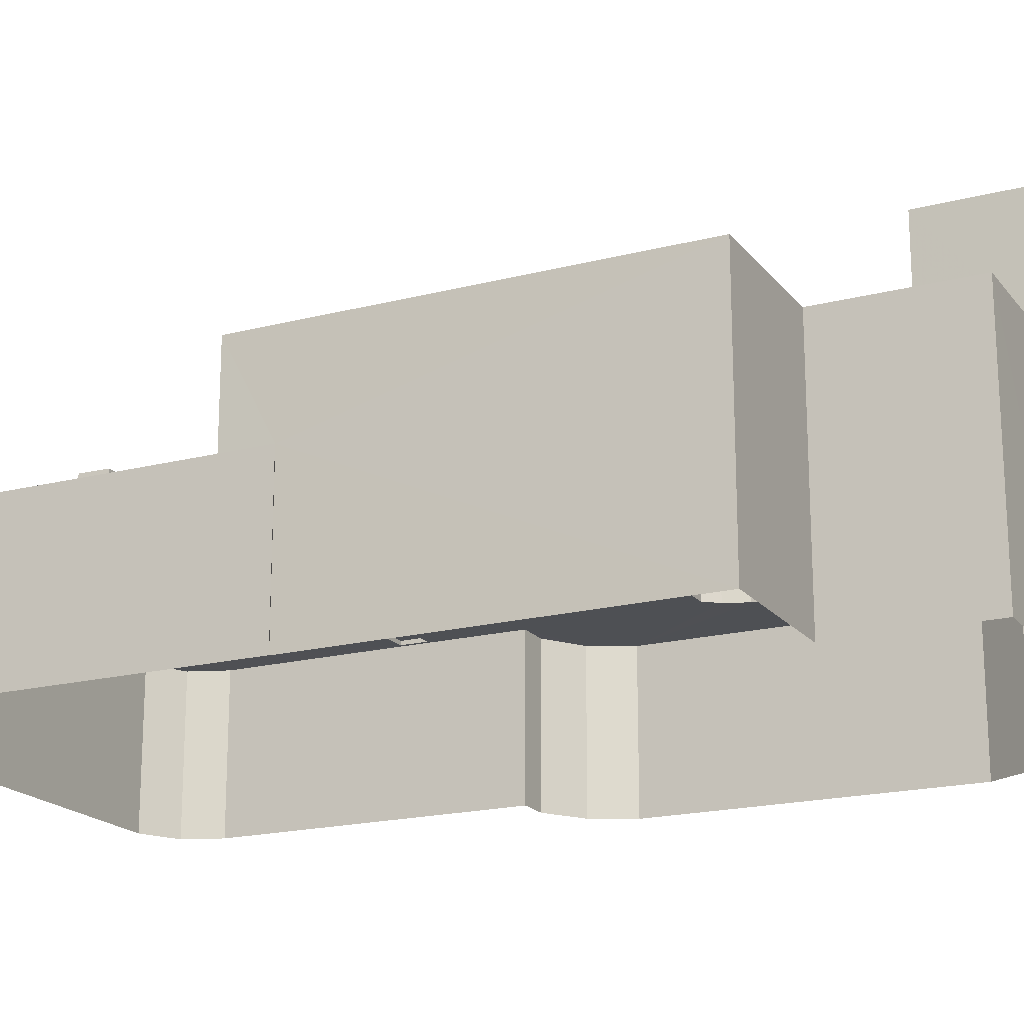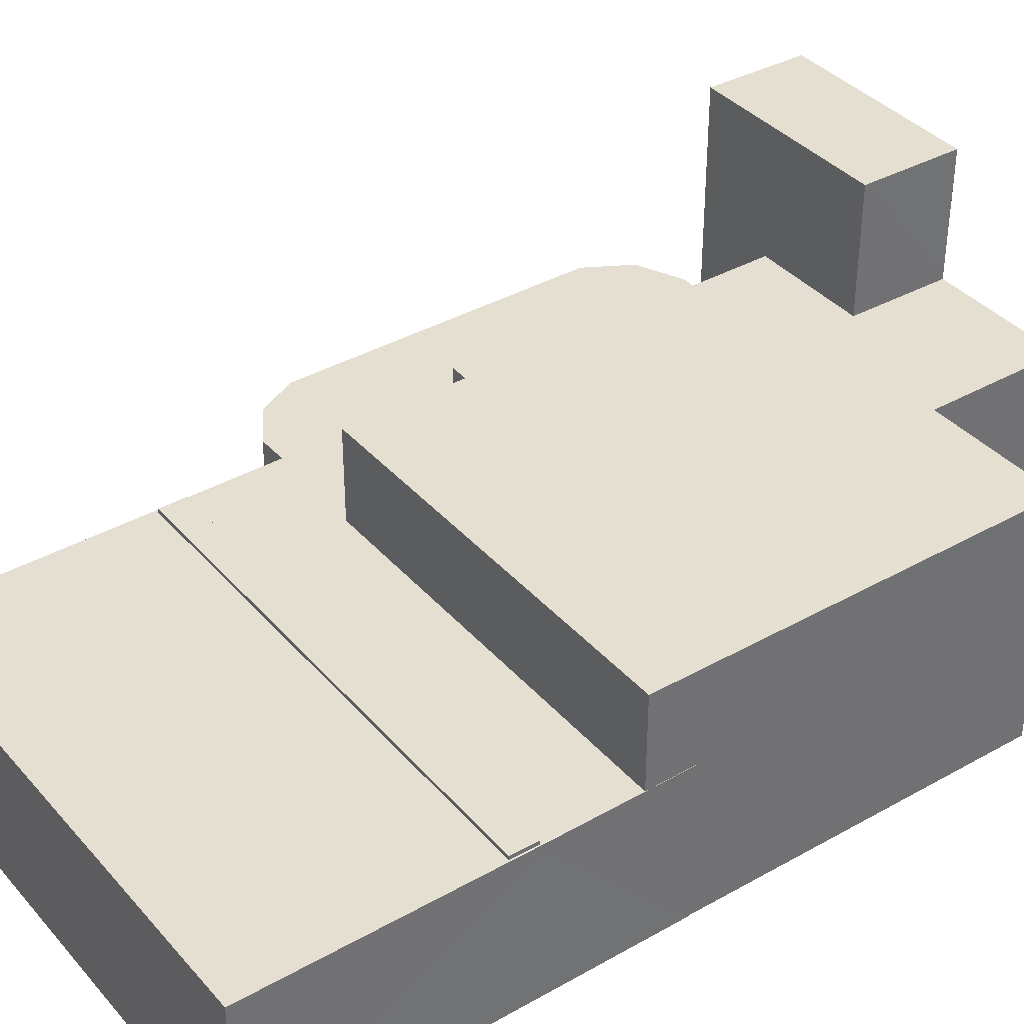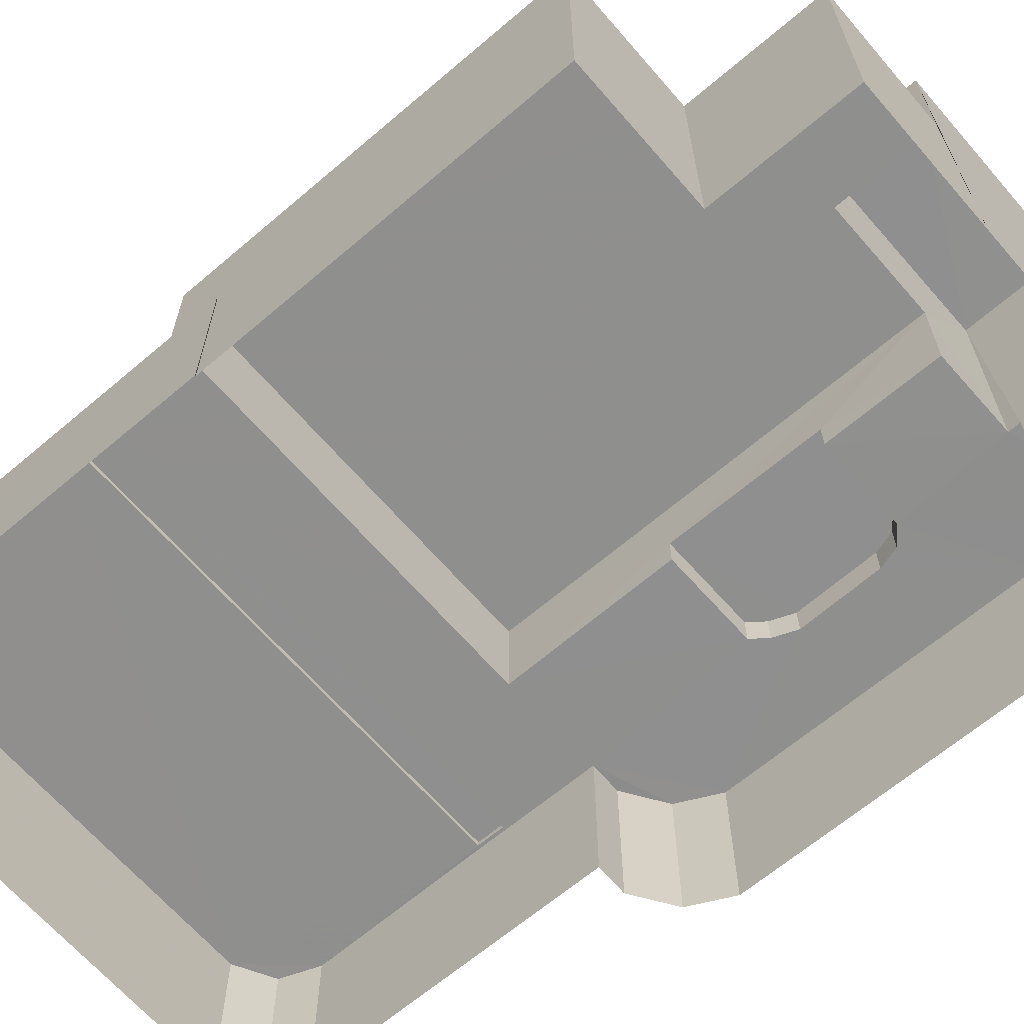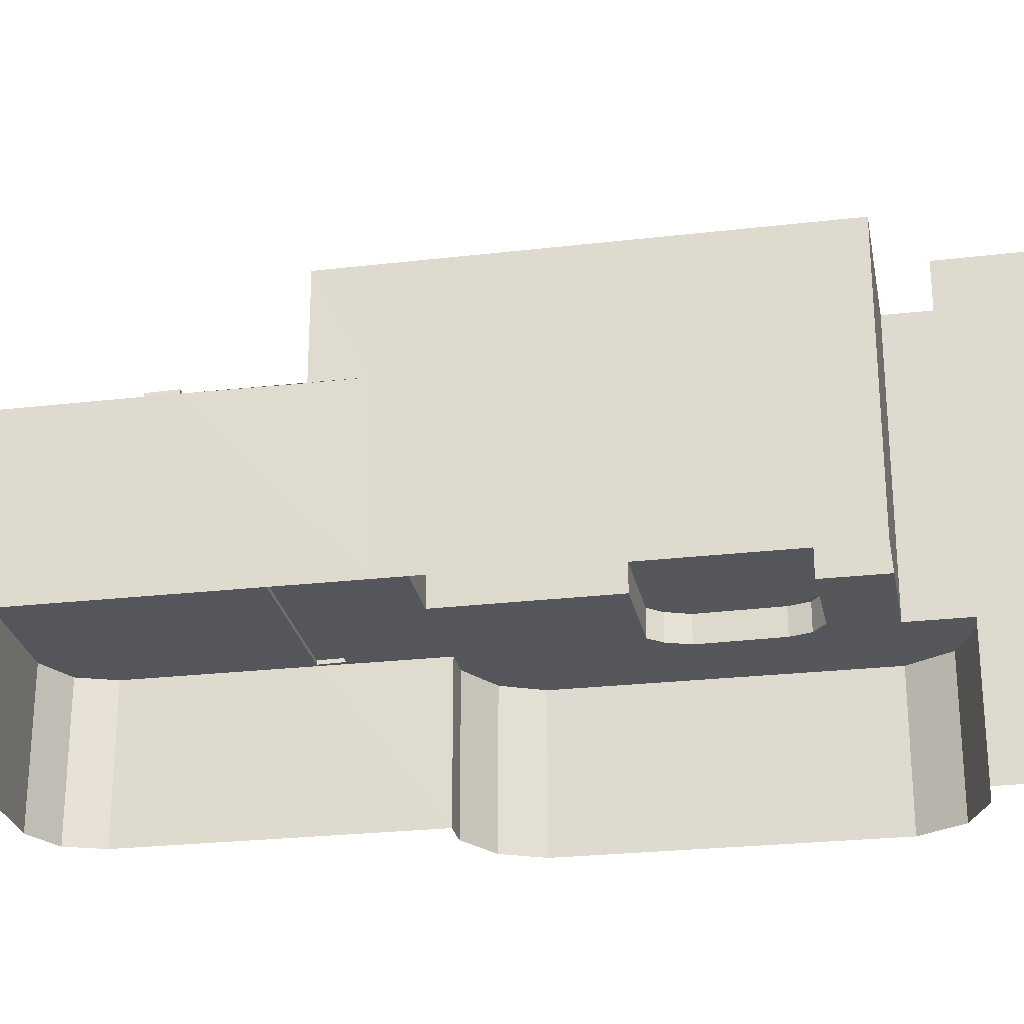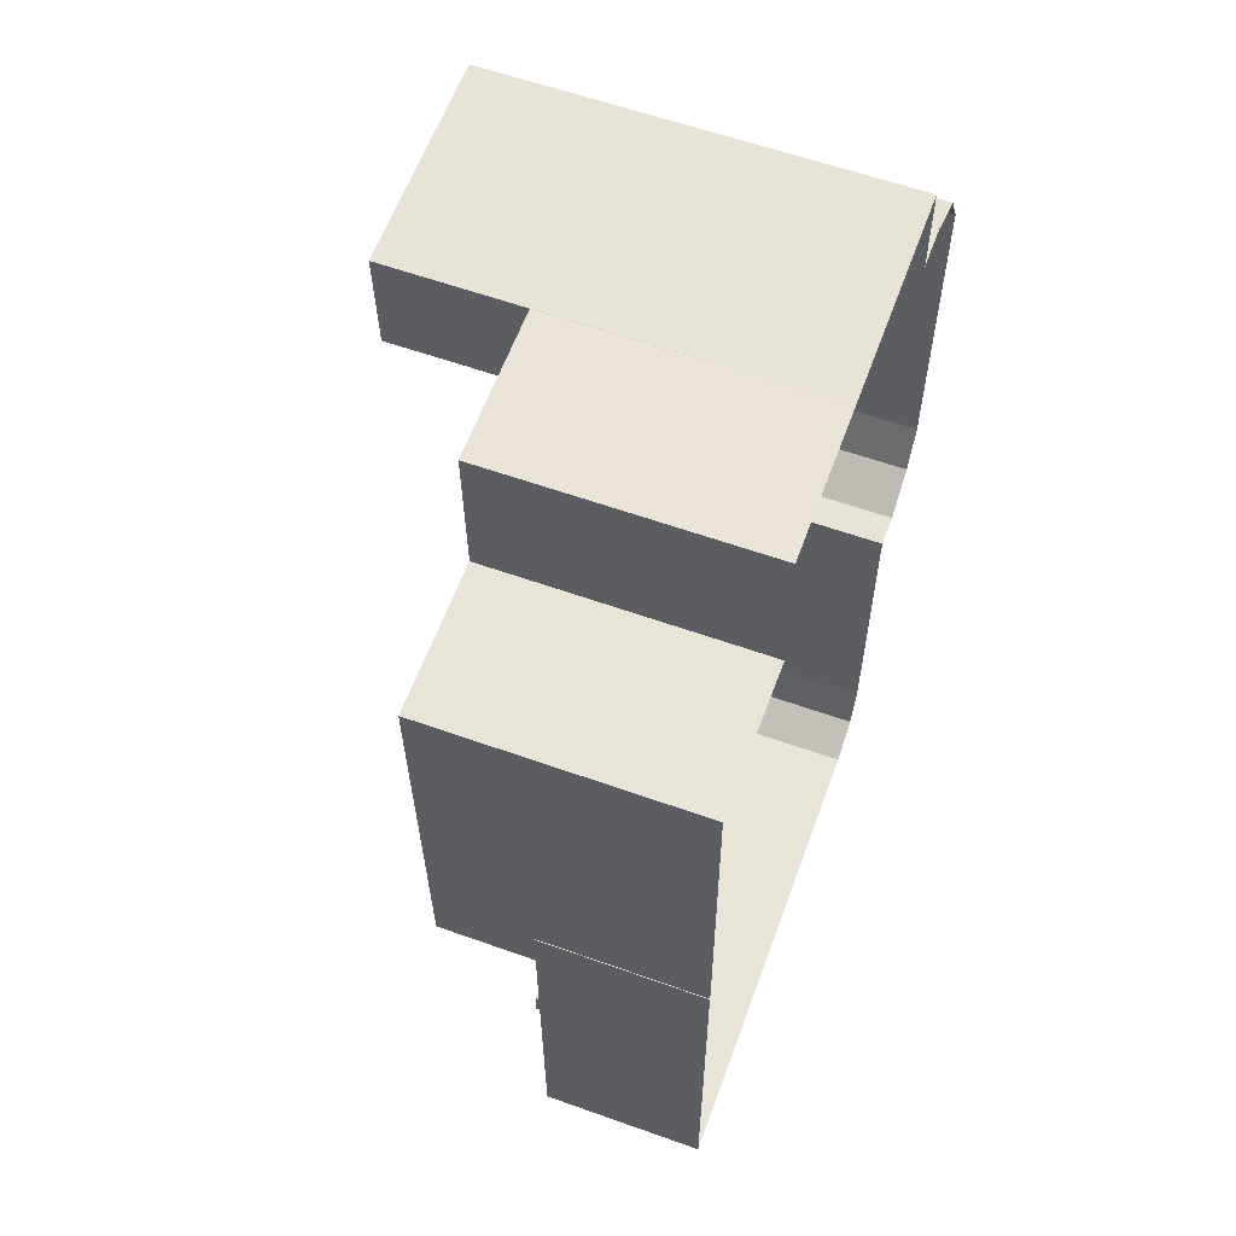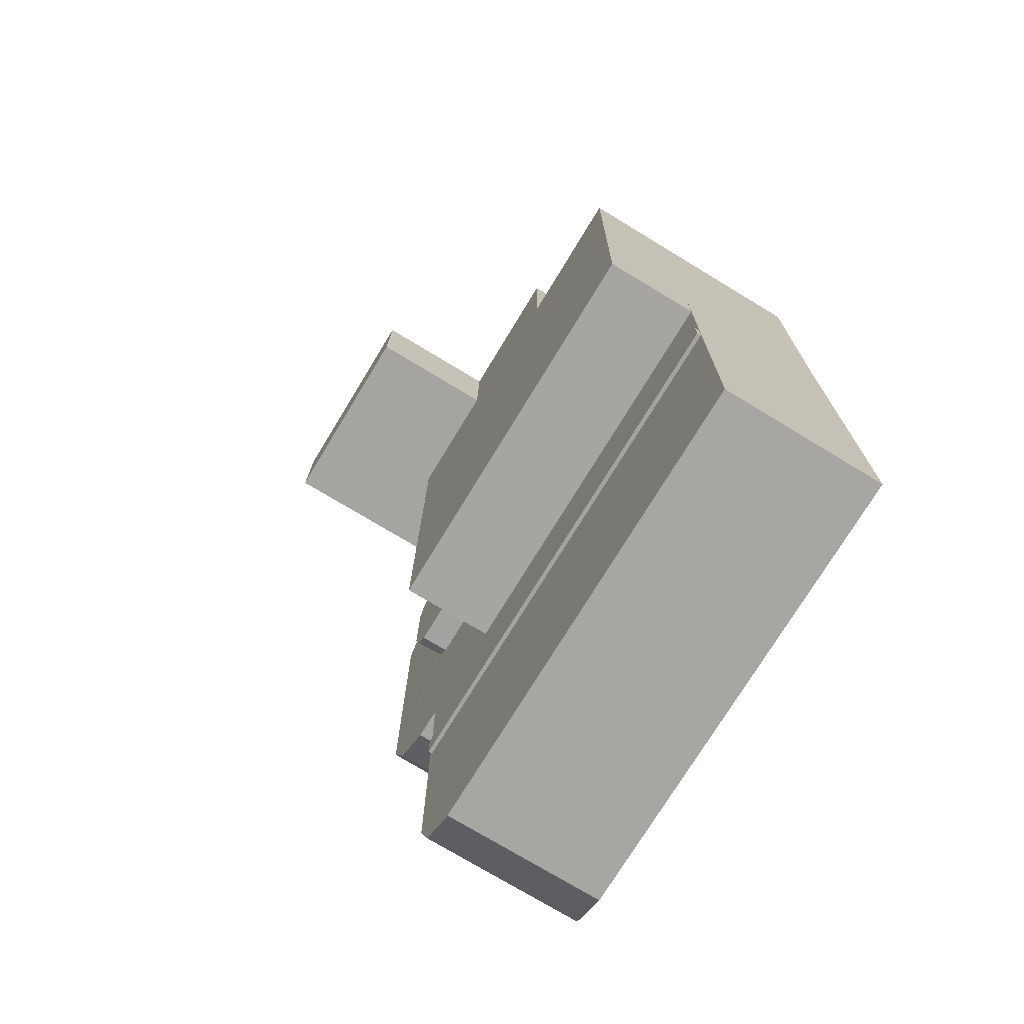
<metadata>
{"format":"obj","ext":"obj","renderer":"f3d","projection":"perspective","resolution":1024,"background":"white","views":[{"elev":-18.9,"azim":115.4,"up":"+Z"},{"elev":37.4,"azim":53.3,"up":"+Z"},{"elev":-65.3,"azim":129.8,"up":"+Z"},{"elev":-26.2,"azim":99.6,"up":"+Z"},{"elev":59.8,"azim":110.1,"up":"+Y"},{"elev":-74.6,"azim":58.8,"up":"+Y"}]}
</metadata>
<code>
v -2.255e+05 -1.272e+05 15.45
v -2.255e+05 -1.272e+05 15.45
v -2.255e+05 -1.272e+05 15.45
v -2.255e+05 -1.272e+05 15.45
v -2.255e+05 -1.272e+05 15.45
v -2.255e+05 -1.272e+05 15.45
v -2.255e+05 -1.272e+05 15.45
v -2.255e+05 -1.272e+05 15.45
v -2.255e+05 -1.272e+05 15.45
v -2.255e+05 -1.272e+05 15.45
v -2.255e+05 -1.272e+05 15.45
v -2.255e+05 -1.272e+05 15.45
v -2.255e+05 -1.272e+05 15.45
v -2.255e+05 -1.272e+05 15.45
v -2.255e+05 -1.272e+05 15.45
v -2.255e+05 -1.272e+05 15.45
v -2.255e+05 -1.272e+05 15.45
v -2.255e+05 -1.272e+05 15.45
v -2.255e+05 -1.272e+05 15.45
v -2.255e+05 -1.272e+05 20.47
v -2.255e+05 -1.272e+05 20.47
v -2.255e+05 -1.272e+05 20.47
v -2.255e+05 -1.272e+05 20.47
v -2.255e+05 -1.272e+05 20.47
v -2.255e+05 -1.272e+05 20.47
v -2.255e+05 -1.272e+05 20.47
v -2.255e+05 -1.272e+05 20.47
v -2.255e+05 -1.272e+05 20.47
v -2.255e+05 -1.272e+05 20.47
v -2.255e+05 -1.272e+05 20.47
v -2.255e+05 -1.272e+05 20.47
v -2.255e+05 -1.272e+05 20.47
v -2.255e+05 -1.272e+05 20.47
v -2.255e+05 -1.272e+05 20.47
v -2.255e+05 -1.272e+05 20.47
v -2.255e+05 -1.272e+05 20.47
v -2.255e+05 -1.272e+05 20.47
v -2.255e+05 -1.272e+05 20.47
v -2.255e+05 -1.272e+05 20.47
v -2.255e+05 -1.272e+05 20.47
v -2.255e+05 -1.272e+05 20.47
v -2.255e+05 -1.272e+05 20.47
v -2.255e+05 -1.272e+05 20.47
v -2.255e+05 -1.272e+05 20.47
v -2.255e+05 -1.272e+05 20.47
v -2.255e+05 -1.272e+05 20.47
v -2.255e+05 -1.272e+05 20.47
v -2.255e+05 -1.272e+05 20.47
v -2.255e+05 -1.272e+05 20.47
v -2.255e+05 -1.272e+05 20.47
v -2.255e+05 -1.272e+05 20.47
v -2.255e+05 -1.272e+05 23.43
v -2.255e+05 -1.272e+05 23.43
v -2.255e+05 -1.272e+05 23.43
v -2.255e+05 -1.272e+05 23.43
v -2.255e+05 -1.272e+05 23.43
v -2.255e+05 -1.272e+05 23.43
v -2.255e+05 -1.272e+05 23.43
v -2.255e+05 -1.272e+05 23.43
v -2.255e+05 -1.272e+05 21.39
v -2.255e+05 -1.272e+05 21.39
v -2.255e+05 -1.272e+05 21.39
v -2.255e+05 -1.272e+05 21.39
v -2.255e+05 -1.272e+05 21.39
v -2.255e+05 -1.272e+05 21.39
v -2.255e+05 -1.272e+05 21.39
v -2.255e+05 -1.272e+05 21.39
v -2.255e+05 -1.272e+05 27.51
v -2.255e+05 -1.272e+05 27.51
v -2.255e+05 -1.272e+05 27.51
v -2.255e+05 -1.272e+05 27.51
v -2.255e+05 -1.272e+05 20.6
v -2.255e+05 -1.272e+05 20.6
v -2.255e+05 -1.272e+05 20.6
v -2.255e+05 -1.272e+05 20.6
f 1 2 3
f 4 5 6
f 7 4 8
f 9 10 1
f 5 11 12
f 7 8 13
f 8 1 3
f 9 14 10
f 9 15 16
f 15 17 18
f 19 17 6
f 5 12 6
f 4 6 8
f 8 9 1
f 8 15 9
f 17 15 6
f 8 6 15
f 20 21 22
f 23 24 22
f 25 26 24
f 20 27 28
f 29 30 31
f 25 32 26
f 31 33 34
f 35 28 27
f 36 37 30
f 38 25 39
f 28 34 40
f 41 42 43
f 37 36 44
f 43 44 41
f 45 46 47
f 21 48 22
f 43 47 49
f 46 50 20
f 50 21 20
f 39 25 23
f 48 51 22
f 51 23 22
f 23 25 24
f 20 28 46
f 30 33 31
f 34 33 40
f 30 37 33
f 40 47 28
f 44 49 37
f 44 43 49
f 28 47 46
f 47 40 49
f 52 53 54
f 54 53 55
f 56 55 57
f 57 53 58
f 57 58 59
f 55 53 57
f 60 61 62
f 61 63 62
f 64 62 65
f 62 63 65
f 66 64 67
f 67 64 65
f 68 69 70
f 71 68 70
f 72 73 74
f 75 72 74
f 27 7 13
f 35 27 13
f 63 61 46
f 45 63 46
f 36 1 10
f 36 30 1
f 58 15 18
f 58 53 15
f 3 34 8
f 8 34 28
f 31 34 3
f 59 71 57
f 17 68 59
f 59 68 71
f 23 66 67
f 23 51 66
f 30 2 1
f 30 29 2
f 21 60 62
f 21 50 60
f 49 72 75
f 37 49 75
f 47 63 45
f 65 38 39
f 55 63 47
f 56 65 63
f 65 56 38
f 56 63 55
f 69 68 17
f 19 69 17
f 65 23 67
f 65 39 23
f 46 61 60
f 50 46 60
f 14 44 10
f 10 44 36
f 41 44 14
f 58 18 17
f 59 58 17
f 54 43 42
f 54 42 52
f 42 16 52
f 42 9 16
f 21 62 64
f 48 21 64
f 40 74 73
f 40 33 74
f 26 12 11
f 24 26 11
f 28 13 8
f 28 35 13
f 6 12 26
f 32 6 26
f 51 64 66
f 51 48 64
f 38 56 25
f 25 56 70
f 70 56 71
f 56 57 71
f 37 75 74
f 33 37 74
f 19 32 69
f 69 32 70
f 19 6 32
f 70 32 25
f 49 73 72
f 49 40 73
f 47 54 55
f 47 43 54
f 22 5 4
f 20 22 4
f 24 11 5
f 22 24 5
f 9 41 14
f 9 42 41
f 27 4 7
f 27 20 4
f 29 3 2
f 29 31 3
f 52 16 15
f 53 52 15

</code>
